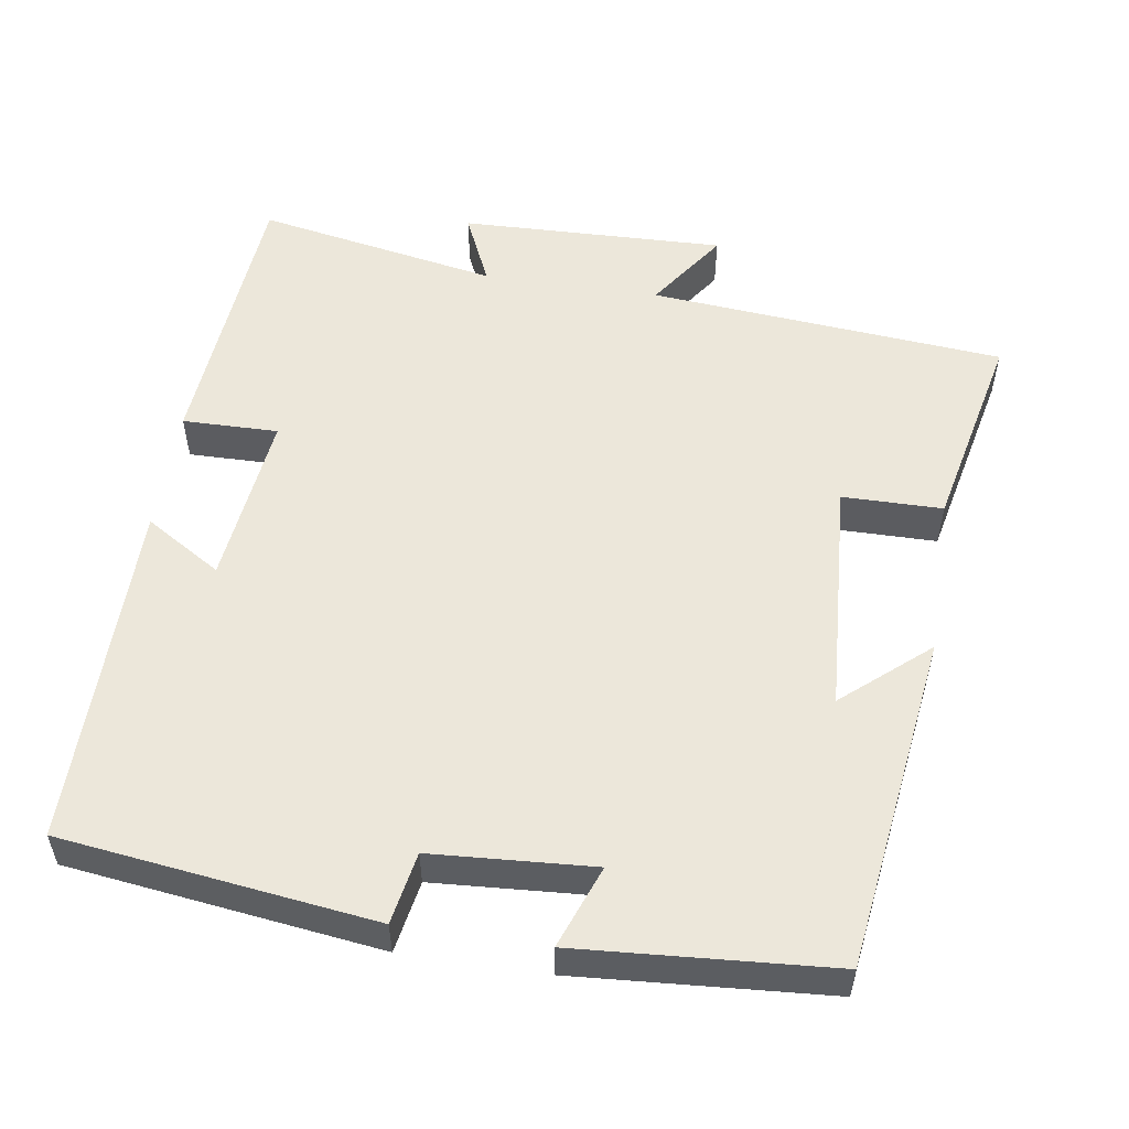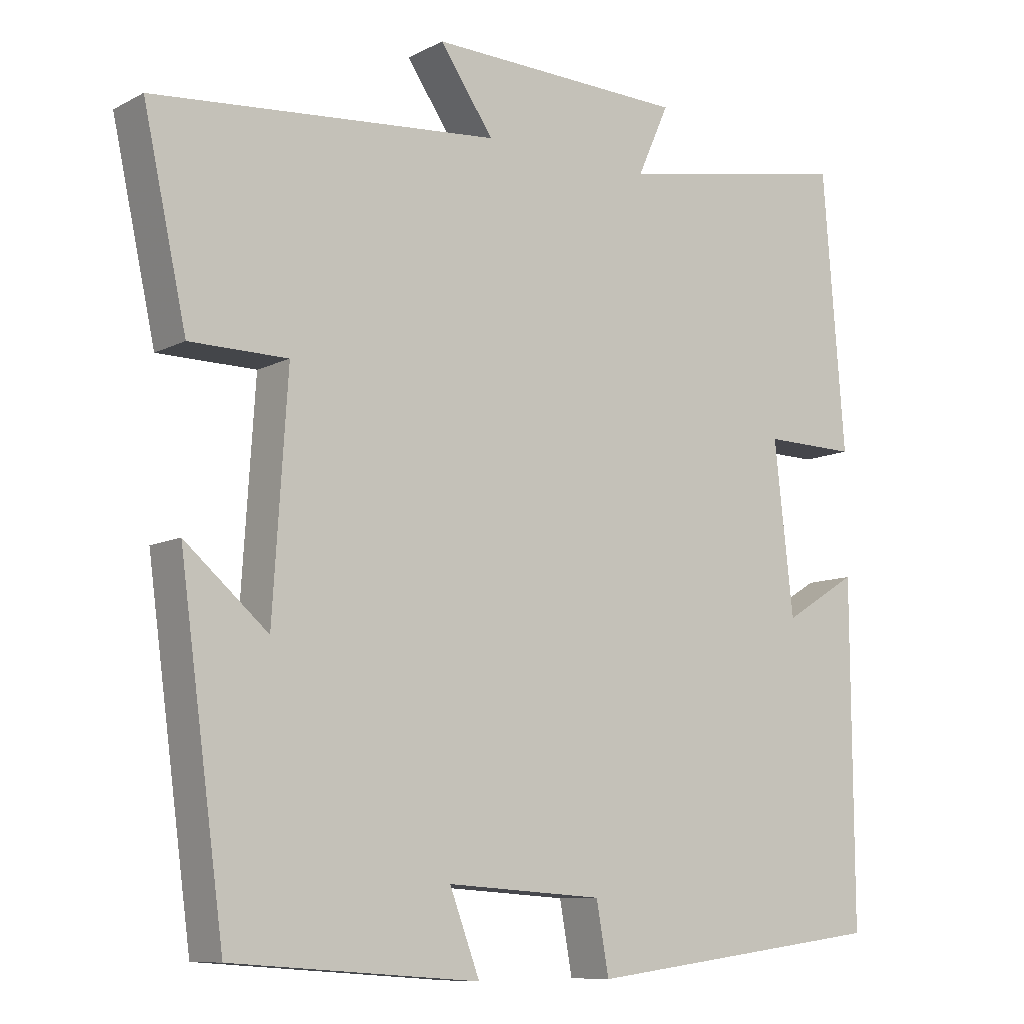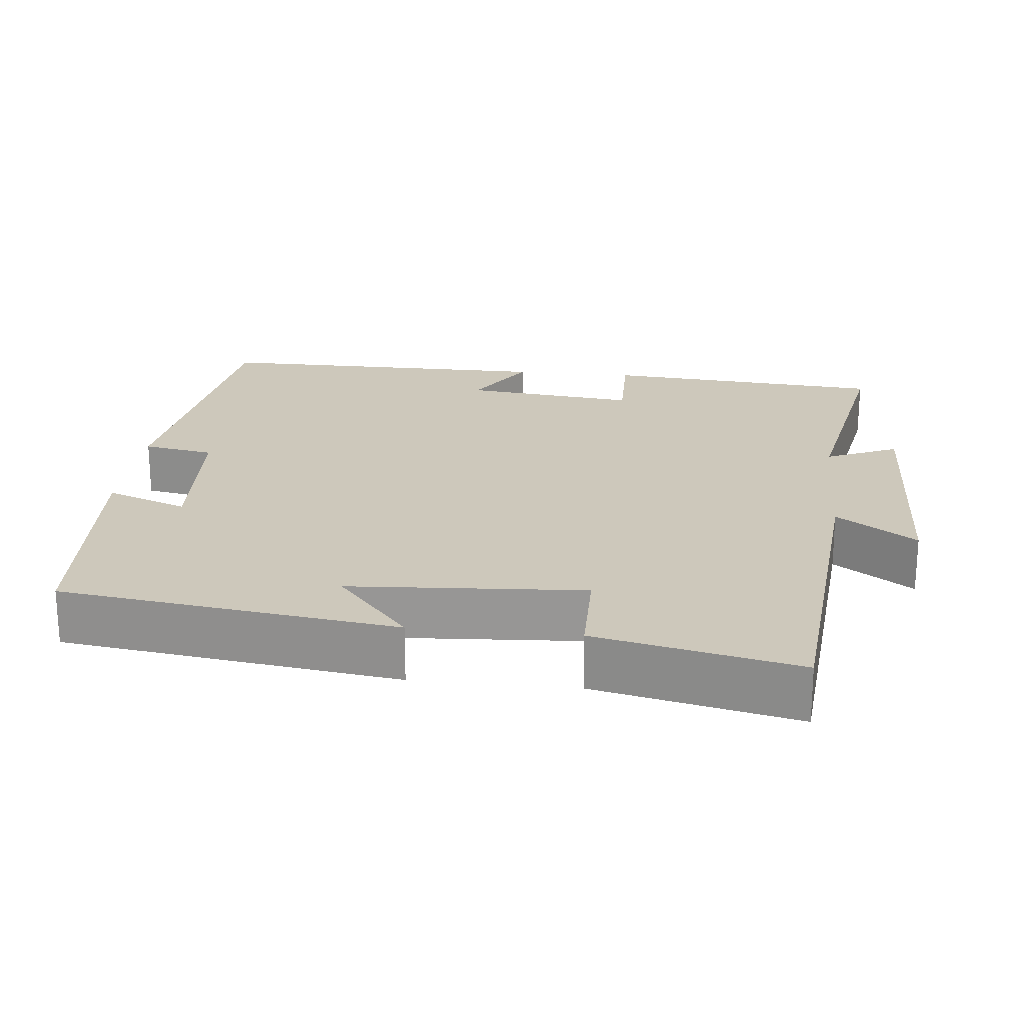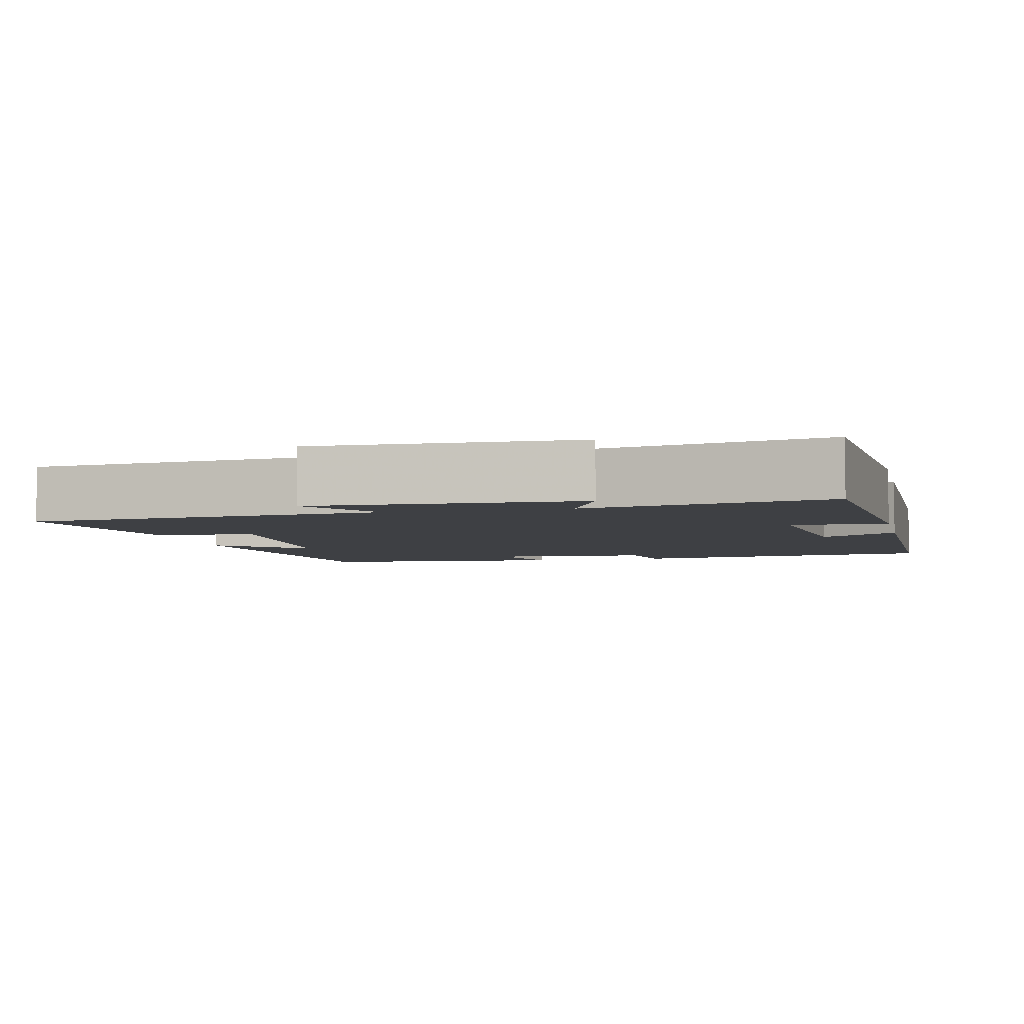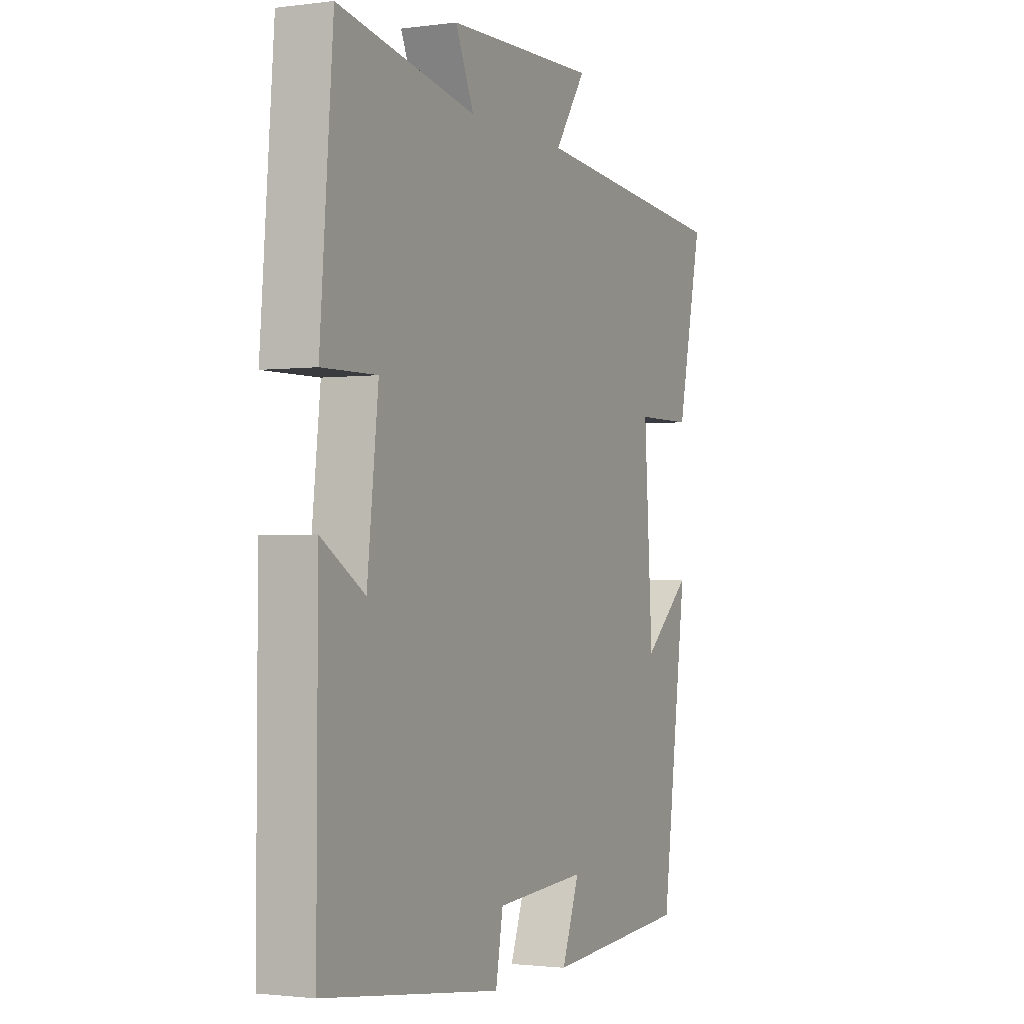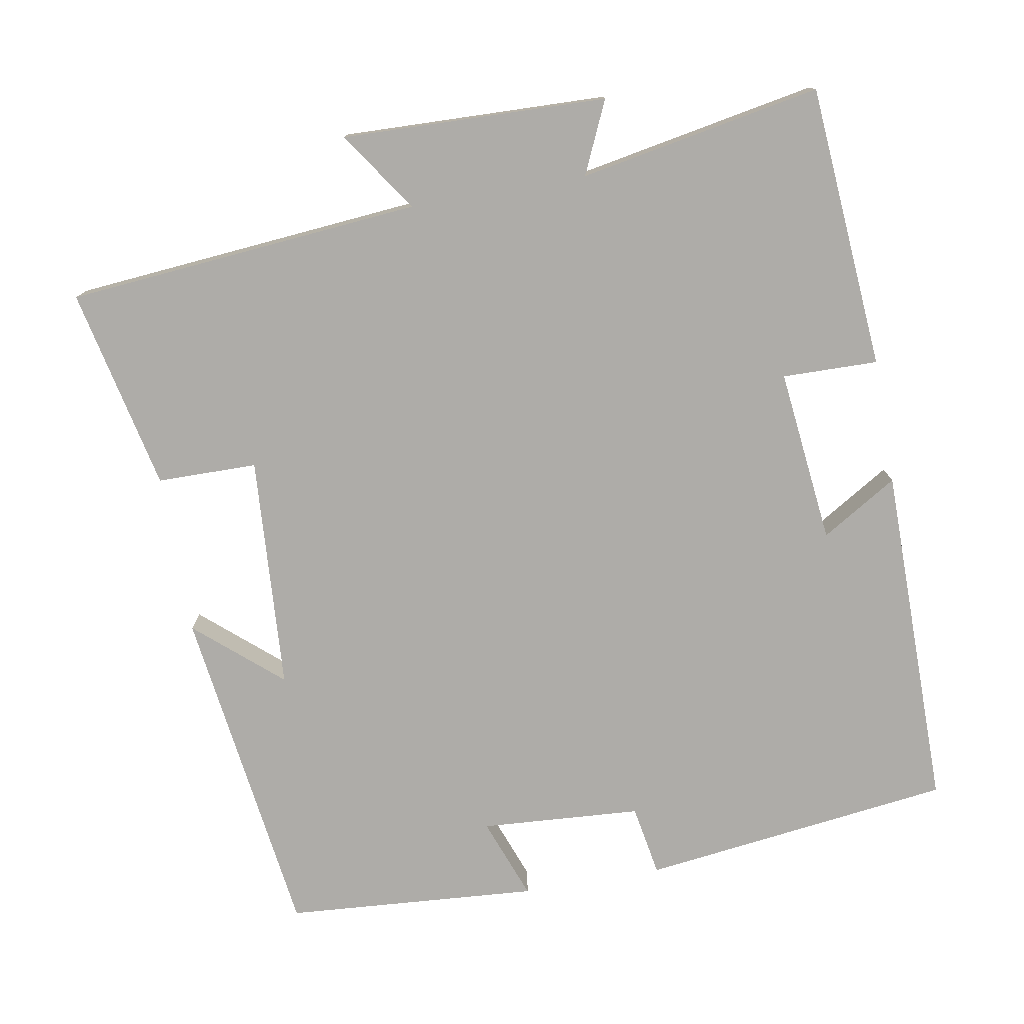
<metadata>
{"format":"obj","ext":"obj","renderer":"f3d","projection":"perspective","resolution":1024,"background":"white","views":[{"elev":53.9,"azim":-171.3,"up":"+Y"},{"elev":-9.5,"azim":-37.2,"up":"+Z"},{"elev":21.8,"azim":-84.0,"up":"+Y"},{"elev":-4.7,"azim":12.8,"up":"+Y"},{"elev":-1.8,"azim":115.3,"up":"+Z"},{"elev":-76.8,"azim":9.9,"up":"+Y"}]}
</metadata>
<code>
v -0.559 0.07 0.458
v -0.087 0.07 0.5
v -0.16 0.07 0.606
v 0.192 0.07 0.596
v 0.149 0.07 0.5
v 0.47 0.07 0.56
v 0.5 0.07 0.183
v 0.373 0.07 0.185
v 0.399 0.07 -0.047
v 0.5 0.07 0.015
v 0.502 0.07 -0.447
v 0.088 0.07 -0.5
v 0.071 0.07 -0.405
v -0.143 0.07 -0.391
v -0.102 0.07 -0.5
v -0.439 0.07 -0.476
v -0.5 0.07 -0.027
v -0.387 0.07 -0.124
v -0.367 0.07 0.188
v -0.5 0.07 0.189
v -0.559 0 0.458
v -0.087 0 0.5
v -0.16 0 0.606
v 0.192 0 0.596
v 0.149 0 0.5
v 0.47 0 0.56
v 0.5 0 0.183
v 0.373 0 0.185
v 0.399 0 -0.047
v 0.5 0 0.015
v 0.502 0 -0.447
v 0.088 0 -0.5
v 0.071 0 -0.405
v -0.143 0 -0.391
v -0.102 0 -0.5
v -0.439 0 -0.476
v -0.5 0 -0.027
v -0.387 0 -0.124
v -0.367 0 0.188
v -0.5 0 0.189
f 19 20 1 2
f 18 19 2
f 15 16 17 18
f 14 15 18
f 13 14 18 2
f 12 13 2
f 9 10 11 12
f 8 9 12 2
f 5 6 7 8
f 5 8 2 3
f 3 4 5
f 22 21 40 39
f 22 39 38
f 38 37 36 35
f 38 35 34
f 22 38 34 33
f 22 33 32
f 32 31 30 29
f 22 32 29 28
f 28 27 26 25
f 23 22 28 25
f 25 24 23
f 1 21 22 2
f 2 22 23 3
f 3 23 24 4
f 4 24 25 5
f 5 25 26 6
f 6 26 27 7
f 7 27 28 8
f 8 28 29 9
f 9 29 30 10
f 10 30 31 11
f 11 31 32 12
f 12 32 33 13
f 13 33 34 14
f 14 34 35 15
f 15 35 36 16
f 16 36 37 17
f 17 37 38 18
f 18 38 39 19
f 19 39 40 20
f 20 40 21 1

</code>
